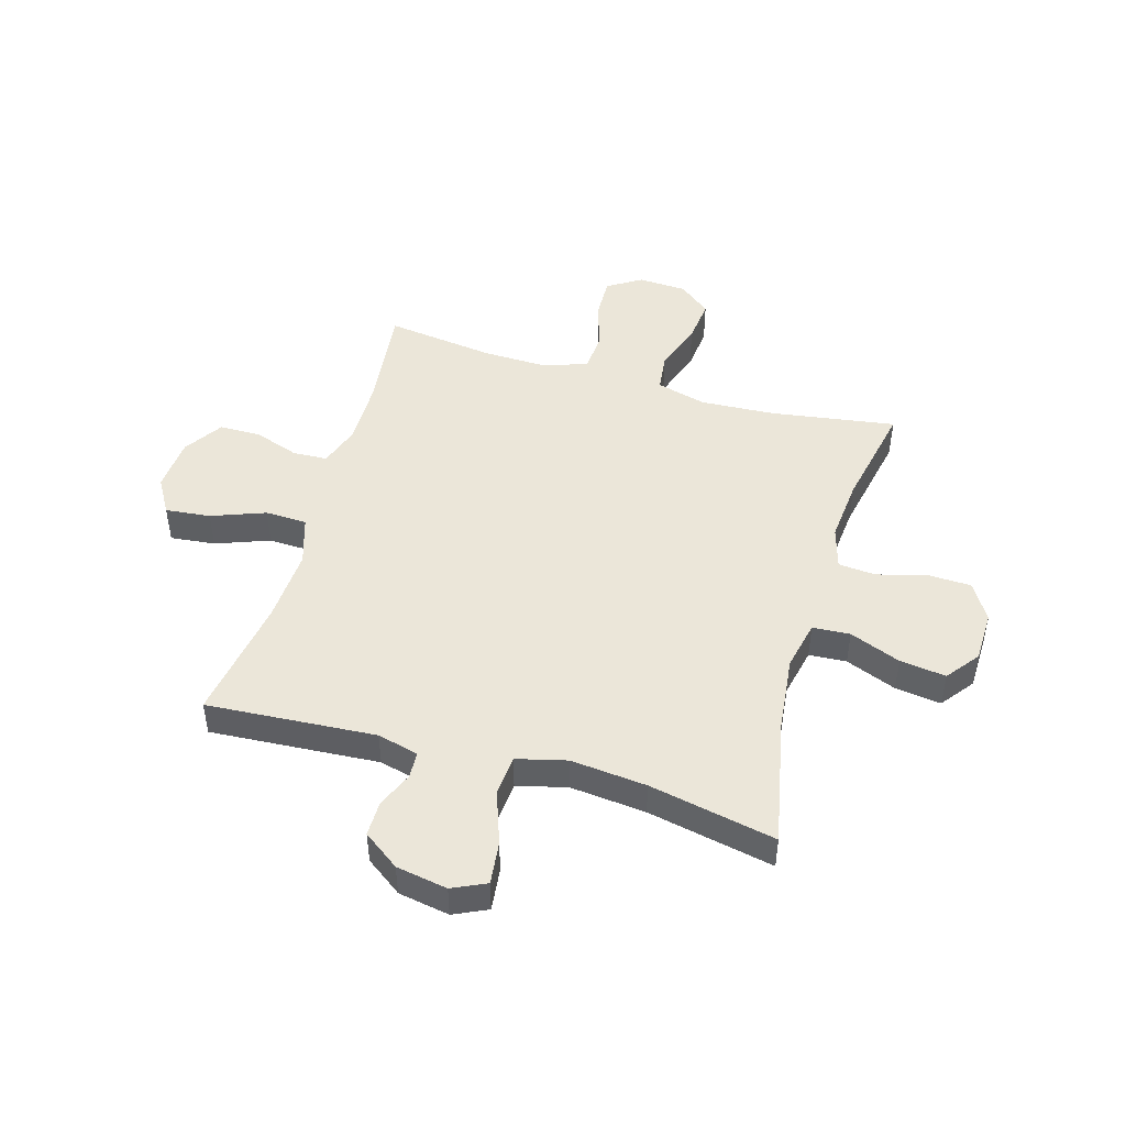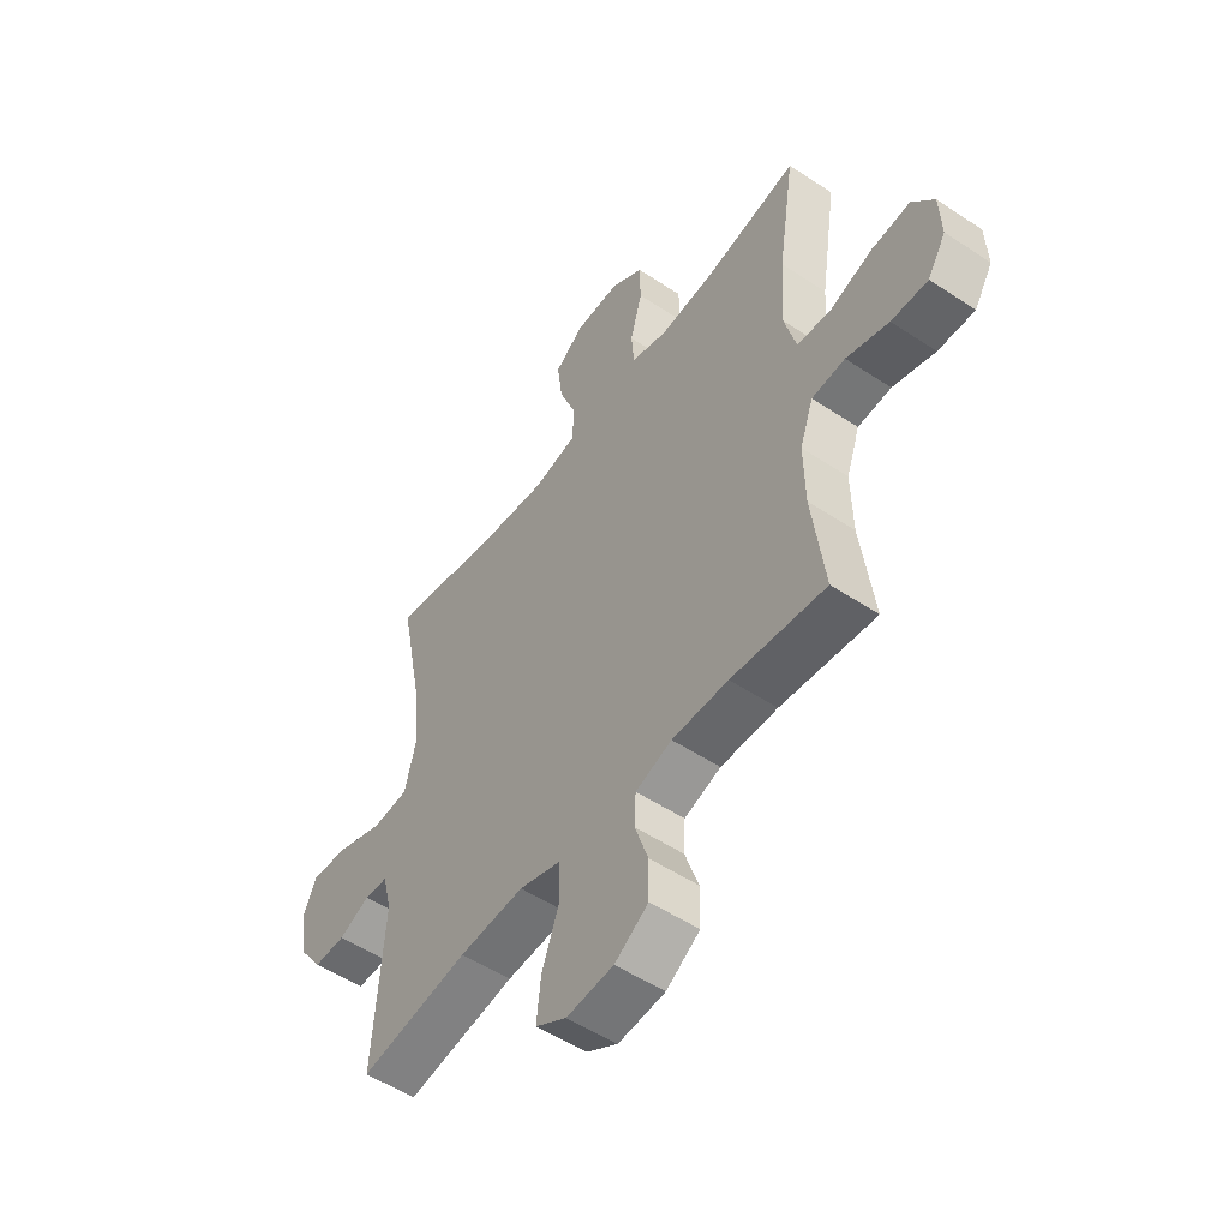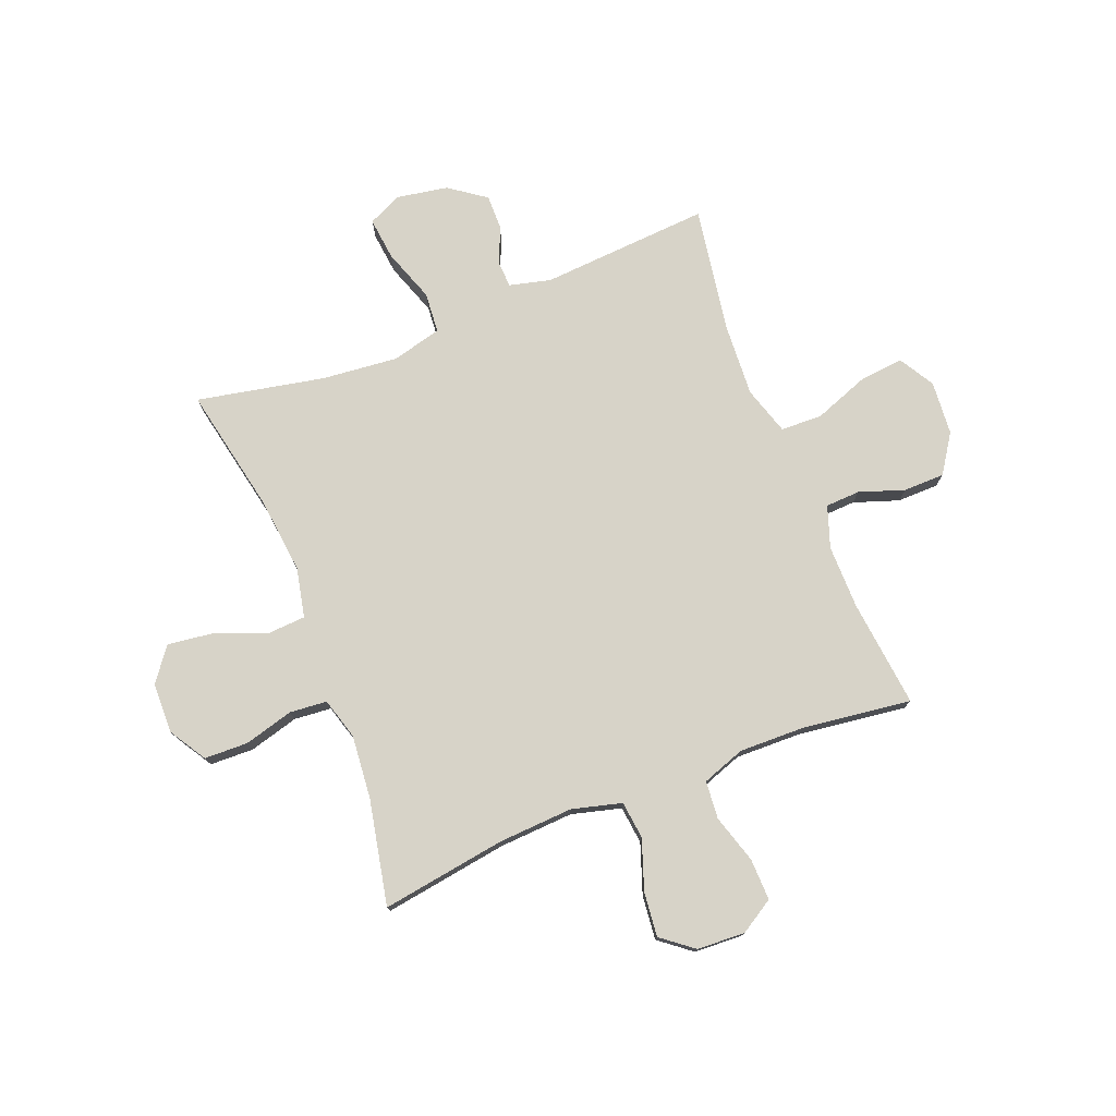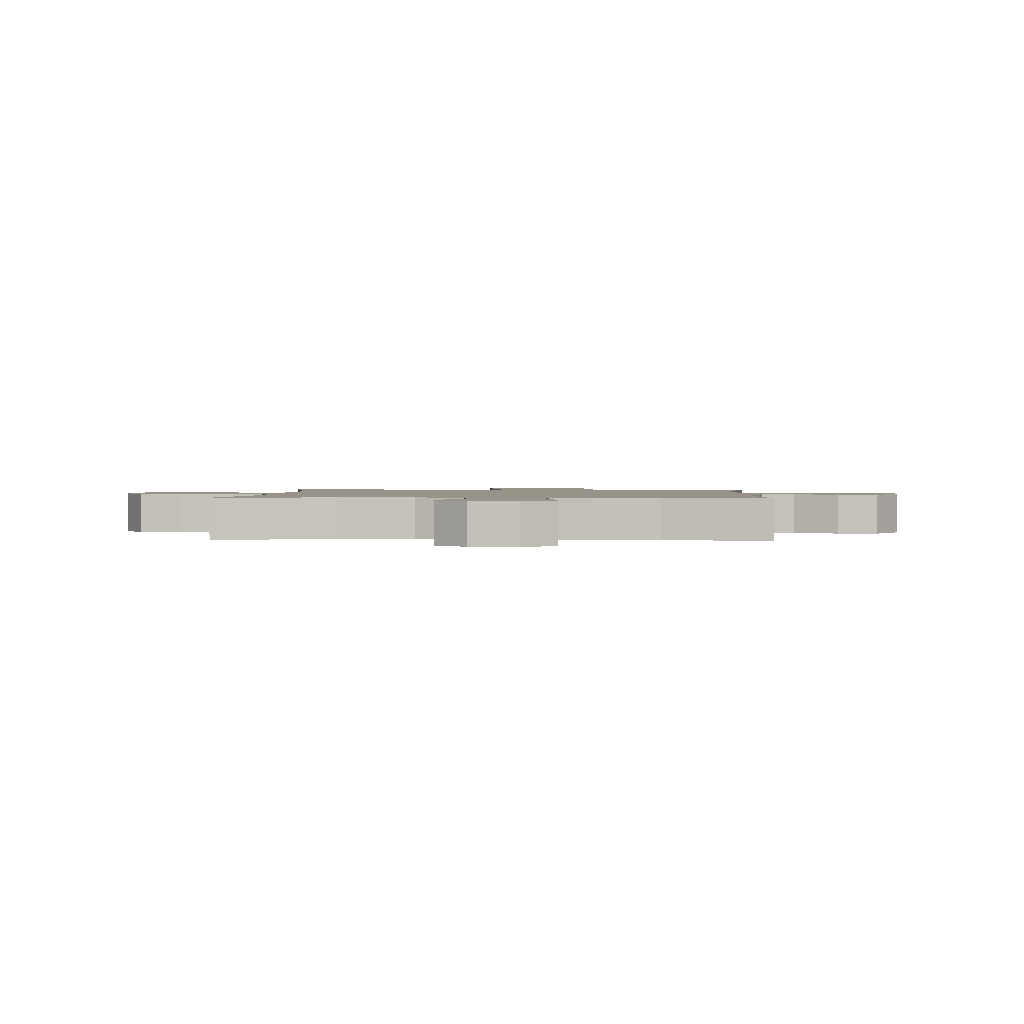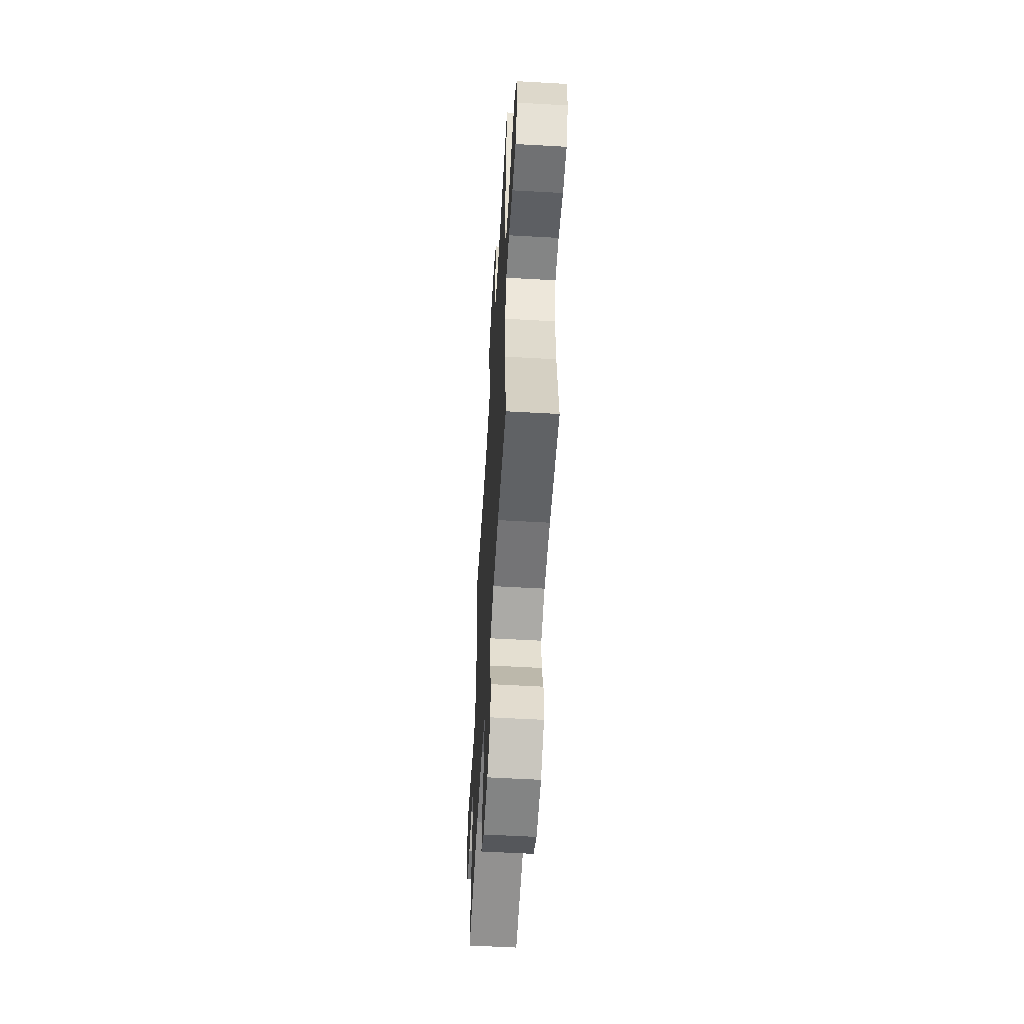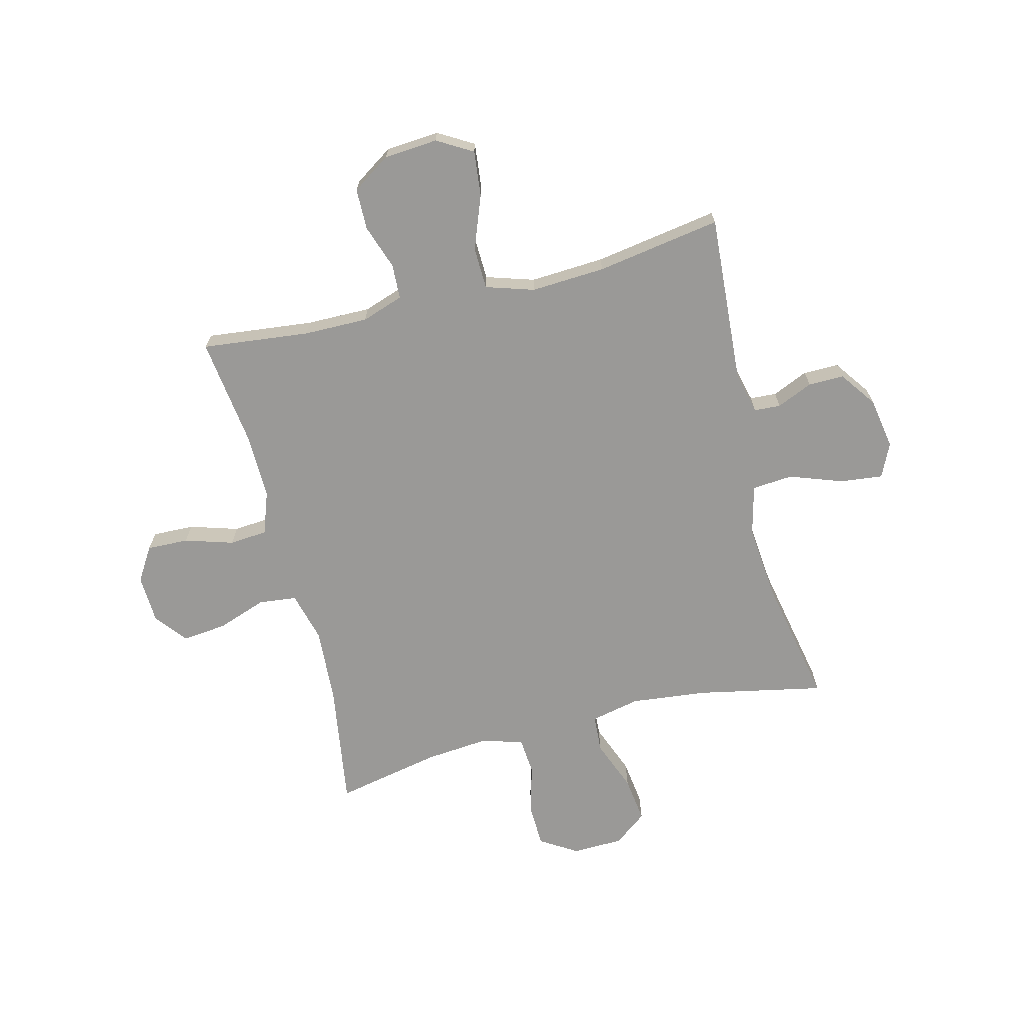
<metadata>
{"format":"obj","ext":"obj","renderer":"f3d","projection":"perspective","resolution":1024,"background":"white","views":[{"elev":47.8,"azim":-73.8,"up":"+Y"},{"elev":-52.6,"azim":54.5,"up":"+Z"},{"elev":76.6,"azim":68.5,"up":"+Y"},{"elev":1.5,"azim":93.1,"up":"+Y"},{"elev":-56.8,"azim":86.6,"up":"+Z"},{"elev":-68.9,"azim":-165.9,"up":"+Y"}]}
</metadata>
<code>
o path3794
v 0.4664 0.0375 -0.2889
v 0.464 0.0375 -0.1698
v 0.4919 0.0375 -0.09139
v 0.5611 0.0375 -0.08561
v 0.6491 0.0375 -0.1127
v 0.7249 0.0375 -0.1148
v 0.7631 0.0375 -0.05331
v 0.759 0.0375 0.03454
v 0.7135 0.0375 0.09246
v 0.6325 0.0375 0.08405
v 0.5421 0.0375 0.05236
v 0.4736 0.0375 0.06034
v 0.4497 0.0375 0.151
v 0.4576 0.0375 0.2875
v 0.4924 0.0375 0.5145
v 0.3005 0.0375 0.4753
v 0.1854 0.0375 0.4647
v 0.1096 0.0375 0.4868
v 0.1038 0.0375 0.5547
v 0.1284 0.0375 0.6449
v 0.1261 0.0375 0.7243
v 0.05893 0.0375 0.7657
v -0.03381 0.0375 0.7635
v -0.09361 0.0375 0.7176
v -0.08268 0.0375 0.6337
v -0.04628 0.0375 0.5404
v -0.05042 0.0375 0.4718
v -0.1404 0.0375 0.4524
v -0.2784 0.0375 0.4675
v -0.5093 0.0375 0.5145
v -0.463 0.0375 0.2833
v -0.4494 0.0375 0.1448
v -0.4724 0.0375 0.05378
v -0.5464 0.0375 0.04785
v -0.6424 0.0375 0.08205
v -0.7203 0.0375 0.09078
v -0.7488 0.0375 0.02925
v -0.7326 0.0375 -0.06416
v -0.685 0.0375 -0.1303
v -0.6202 0.0375 -0.1296
v -0.555 0.0375 -0.1013
v -0.5069 0.0375 -0.1041
v -0.4882 0.0375 -0.1787
v -0.5093 0.0375 -0.4874
v -0.2825 0.0375 -0.4506
v -0.1473 0.0375 -0.443
v -0.06 0.0375 -0.4705
v -0.05766 0.0375 -0.5465
v -0.0943 0.0375 -0.6441
v -0.1032 0.0375 -0.7266
v -0.03889 0.0375 -0.7643
v 0.05874 0.0375 -0.7568
v 0.1285 0.0375 -0.7105
v 0.1295 0.0375 -0.6354
v 0.1015 0.0375 -0.5537
v 0.1044 0.0375 -0.4907
v 0.18 0.0375 -0.4647
v 0.2968 0.0375 -0.4658
v 0.4924 0.0375 -0.4874
v 0.4664 -0.0375 -0.2889
v 0.464 -0.0375 -0.1698
v 0.4919 -0.0375 -0.09139
v 0.5611 -0.0375 -0.08561
v 0.6491 -0.0375 -0.1127
v 0.7249 -0.0375 -0.1148
v 0.7631 -0.0375 -0.05331
v 0.759 -0.0375 0.03454
v 0.7135 -0.0375 0.09246
v 0.6325 -0.0375 0.08405
v 0.5421 -0.0375 0.05236
v 0.4736 -0.0375 0.06034
v 0.4497 -0.0375 0.151
v 0.4576 -0.0375 0.2875
v 0.4924 -0.0375 0.5145
v 0.3005 -0.0375 0.4753
v 0.1854 -0.0375 0.4647
v 0.1096 -0.0375 0.4868
v 0.1038 -0.0375 0.5547
v 0.1284 -0.0375 0.6449
v 0.1261 -0.0375 0.7243
v 0.05893 -0.0375 0.7657
v -0.03381 -0.0375 0.7635
v -0.09361 -0.0375 0.7176
v -0.08268 -0.0375 0.6337
v -0.04628 -0.0375 0.5404
v -0.05042 -0.0375 0.4718
v -0.1404 -0.0375 0.4524
v -0.2784 -0.0375 0.4675
v -0.5093 -0.0375 0.5145
v -0.463 -0.0375 0.2833
v -0.4494 -0.0375 0.1448
v -0.4724 -0.0375 0.05378
v -0.5464 -0.0375 0.04785
v -0.6424 -0.0375 0.08205
v -0.7203 -0.0375 0.09078
v -0.7488 -0.0375 0.02925
v -0.7326 -0.0375 -0.06416
v -0.685 -0.0375 -0.1303
v -0.6202 -0.0375 -0.1296
v -0.555 -0.0375 -0.1013
v -0.5069 -0.0375 -0.1041
v -0.4882 -0.0375 -0.1787
v -0.5093 -0.0375 -0.4874
v -0.2825 -0.0375 -0.4506
v -0.1473 -0.0375 -0.443
v -0.06 -0.0375 -0.4705
v -0.05766 -0.0375 -0.5465
v -0.0943 -0.0375 -0.6441
v -0.1032 -0.0375 -0.7266
v -0.03889 -0.0375 -0.7643
v 0.05874 -0.0375 -0.7568
v 0.1285 -0.0375 -0.7105
v 0.1295 -0.0375 -0.6354
v 0.1015 -0.0375 -0.5537
v 0.1044 -0.0375 -0.4907
v 0.18 -0.0375 -0.4647
v 0.2968 -0.0375 -0.4658
v 0.4924 -0.0375 -0.4874
v 0.7249 0.0375 -0.1148
v 0.7631 0.0375 -0.05331
v 0.759 0.0375 0.03454
v 0.7135 0.0375 0.09246
v 0.6491 0.0375 -0.1127
v 0.6325 0.0375 0.08405
v 0.5611 0.0375 -0.08561
v 0.5421 0.0375 0.05236
v 0.4919 0.0375 -0.09139
v 0.4919 0.0375 -0.09139
v 0.4736 0.0375 0.06034
v 0.4736 0.0375 0.06034
v 0.464 0.0375 -0.1698
v 0.4924 0.0375 -0.4874
v 0.4924 0.0375 -0.4874
v 0.4664 0.0375 -0.2889
v 0.4576 0.0375 0.2875
v 0.4924 0.0375 0.5145
v 0.4924 0.0375 0.5145
v 0.4497 0.0375 0.151
v 0.3005 0.0375 0.4753
v 0.2968 0.0375 -0.4658
v 0.1854 0.0375 0.4647
v 0.18 0.0375 -0.4647
v 0.1096 0.0375 0.4868
v 0.1096 0.0375 0.4868
v 0.1044 0.0375 -0.4907
v 0.1044 0.0375 -0.4907
v 0.1285 0.0375 -0.7105
v 0.1295 0.0375 -0.6354
v 0.1015 0.0375 -0.5537
v 0.05874 0.0375 -0.7568
v 0.1038 0.0375 0.5547
v 0.1284 0.0375 0.6449
v 0.1261 0.0375 0.7243
v 0.05893 0.0375 0.7657
v -0.03381 0.0375 0.7635
v -0.03889 0.0375 -0.7643
v -0.09361 0.0375 0.7176
v -0.1032 0.0375 -0.7266
v -0.1032 0.0375 -0.7266
v -0.04628 0.0375 0.5404
v -0.05042 0.0375 0.4718
v -0.05042 0.0375 0.4718
v -0.08268 0.0375 0.6337
v -0.06 0.0375 -0.4705
v -0.06 0.0375 -0.4705
v -0.05766 0.0375 -0.5465
v -0.1404 0.0375 0.4524
v -0.0943 0.0375 -0.6441
v -0.1473 0.0375 -0.443
v -0.2784 0.0375 0.4675
v -0.2825 0.0375 -0.4506
v -0.5093 0.0375 -0.4874
v -0.5093 0.0375 -0.4874
v -0.4494 0.0375 0.1448
v -0.4724 0.0375 0.05378
v -0.4724 0.0375 0.05378
v -0.463 0.0375 0.2833
v -0.5069 0.0375 -0.1041
v -0.5069 0.0375 -0.1041
v -0.4882 0.0375 -0.1787
v -0.5464 0.0375 0.04785
v -0.5093 0.0375 0.5145
v -0.5093 0.0375 0.5145
v -0.555 0.0375 -0.1013
v -0.6424 0.0375 0.08205
v -0.6202 0.0375 -0.1296
v -0.685 0.0375 -0.1303
v -0.7203 0.0375 0.09078
v -0.7203 0.0375 0.09078
v -0.7326 0.0375 -0.06416
v -0.7488 0.0375 0.02925
v 0.7249 -0.0375 -0.1148
v 0.7631 -0.0375 -0.05331
v 0.759 -0.0375 0.03454
v 0.7135 -0.0375 0.09246
v 0.6491 -0.0375 -0.1127
v 0.6325 -0.0375 0.08405
v 0.5611 -0.0375 -0.08561
v 0.5421 -0.0375 0.05236
v 0.4919 -0.0375 -0.09139
v 0.4919 -0.0375 -0.09139
v 0.4736 -0.0375 0.06034
v 0.4736 -0.0375 0.06034
v 0.464 -0.0375 -0.1698
v 0.4924 -0.0375 -0.4874
v 0.4924 -0.0375 -0.4874
v 0.4664 -0.0375 -0.2889
v 0.4576 -0.0375 0.2875
v 0.4924 -0.0375 0.5145
v 0.4924 -0.0375 0.5145
v 0.4497 -0.0375 0.151
v 0.3005 -0.0375 0.4753
v 0.2968 -0.0375 -0.4658
v 0.1854 -0.0375 0.4647
v 0.18 -0.0375 -0.4647
v 0.1096 -0.0375 0.4868
v 0.1096 -0.0375 0.4868
v 0.1044 -0.0375 -0.4907
v 0.1044 -0.0375 -0.4907
v 0.1285 -0.0375 -0.7105
v 0.1295 -0.0375 -0.6354
v 0.1015 -0.0375 -0.5537
v 0.05874 -0.0375 -0.7568
v 0.1038 -0.0375 0.5547
v 0.1284 -0.0375 0.6449
v 0.1261 -0.0375 0.7243
v 0.05893 -0.0375 0.7657
v -0.03381 -0.0375 0.7635
v -0.03889 -0.0375 -0.7643
v -0.09361 -0.0375 0.7176
v -0.1032 -0.0375 -0.7266
v -0.1032 -0.0375 -0.7266
v -0.04628 -0.0375 0.5404
v -0.05042 -0.0375 0.4718
v -0.05042 -0.0375 0.4718
v -0.08268 -0.0375 0.6337
v -0.06 -0.0375 -0.4705
v -0.06 -0.0375 -0.4705
v -0.05766 -0.0375 -0.5465
v -0.1404 -0.0375 0.4524
v -0.0943 -0.0375 -0.6441
v -0.1473 -0.0375 -0.443
v -0.2784 -0.0375 0.4675
v -0.2825 -0.0375 -0.4506
v -0.5093 -0.0375 -0.4874
v -0.5093 -0.0375 -0.4874
v -0.4494 -0.0375 0.1448
v -0.4724 -0.0375 0.05378
v -0.4724 -0.0375 0.05378
v -0.463 -0.0375 0.2833
v -0.5069 -0.0375 -0.1041
v -0.5069 -0.0375 -0.1041
v -0.4882 -0.0375 -0.1787
v -0.5464 -0.0375 0.04785
v -0.5093 -0.0375 0.5145
v -0.5093 -0.0375 0.5145
v -0.555 -0.0375 -0.1013
v -0.6424 -0.0375 0.08205
v -0.6202 -0.0375 -0.1296
v -0.685 -0.0375 -0.1303
v -0.7203 -0.0375 0.09078
v -0.7203 -0.0375 0.09078
v -0.7326 -0.0375 -0.06416
v -0.7488 -0.0375 0.02925
f 207 215 213
f 215 237 218
f 242 240 247
f 225 236 224
f 234 211 214
f 194 197 196
f 247 240 250
f 250 243 255
f 204 200 202
f 234 216 233
f 229 223 241
f 233 224 236
f 264 258 261
f 234 214 216
f 200 199 202
f 233 216 224
f 258 257 254
f 237 202 242
f 231 229 241
f 204 202 237
f 215 204 237
f 251 254 257
f 253 242 248
f 227 228 236
f 241 221 239
f 192 193 196
f 212 208 209
f 242 202 211
f 194 196 193
f 242 211 240
f 242 253 244
f 221 222 239
f 199 198 197
f 239 218 237
f 240 243 250
f 259 263 260
f 197 194 195
f 222 218 239
f 198 199 200
f 248 242 247
f 236 228 230
f 196 197 198
f 259 258 263
f 204 215 207
f 254 251 248
f 227 236 225
f 220 221 223
f 253 248 251
f 208 214 211
f 212 214 208
f 227 225 226
f 263 258 264
f 207 213 205
f 211 234 240
f 257 258 259
f 221 241 223
f 244 253 245
f 6 7 66 65
f 7 8 67 66
f 8 9 68 67
f 5 6 65 64
f 9 10 69 68
f 4 5 64 63
f 10 11 70 69
f 128 4 63 201
f 11 130 203 70
f 2 3 62 61
f 133 1 60 206
f 14 137 210 73
f 12 13 72 71
f 1 2 61 60
f 13 14 73 72
f 15 16 75 74
f 58 59 118 117
f 16 17 76 75
f 57 58 117 116
f 17 144 217 76
f 146 57 116 219
f 53 54 113 112
f 54 55 114 113
f 52 53 112 111
f 19 20 79 78
f 20 21 80 79
f 21 22 81 80
f 18 19 78 77
f 55 56 115 114
f 22 23 82 81
f 51 52 111 110
f 23 24 83 82
f 159 51 110 232
f 26 162 235 85
f 25 26 85 84
f 24 25 84 83
f 165 48 107 238
f 27 28 87 86
f 49 50 109 108
f 48 49 108 107
f 46 47 106 105
f 28 29 88 87
f 45 46 105 104
f 173 45 104 246
f 32 176 249 91
f 31 32 91 90
f 179 43 102 252
f 33 34 93 92
f 183 31 90 256
f 29 30 89 88
f 43 44 103 102
f 41 42 101 100
f 34 35 94 93
f 40 41 100 99
f 39 40 99 98
f 35 189 262 94
f 38 39 98 97
f 37 38 97 96
f 36 37 96 95
f 134 140 142
f 142 145 164
f 169 174 167
f 152 151 163
f 161 141 138
f 121 123 124
f 174 177 167
f 177 182 170
f 131 129 127
f 161 160 143
f 156 168 150
f 160 163 151
f 191 188 185
f 161 143 141
f 127 129 126
f 160 151 143
f 185 181 184
f 164 169 129
f 158 168 156
f 131 164 129
f 142 164 131
f 178 184 181
f 180 175 169
f 154 163 155
f 168 166 148
f 119 123 120
f 139 136 135
f 169 138 129
f 121 120 123
f 169 167 138
f 169 171 180
f 148 166 149
f 126 124 125
f 166 164 145
f 167 177 170
f 186 187 190
f 124 122 121
f 149 166 145
f 125 127 126
f 175 174 169
f 163 157 155
f 123 125 124
f 186 190 185
f 131 134 142
f 181 175 178
f 154 152 163
f 147 150 148
f 180 178 175
f 135 138 141
f 139 135 141
f 154 153 152
f 190 191 185
f 134 132 140
f 138 167 161
f 184 186 185
f 148 150 168
f 171 172 180

</code>
